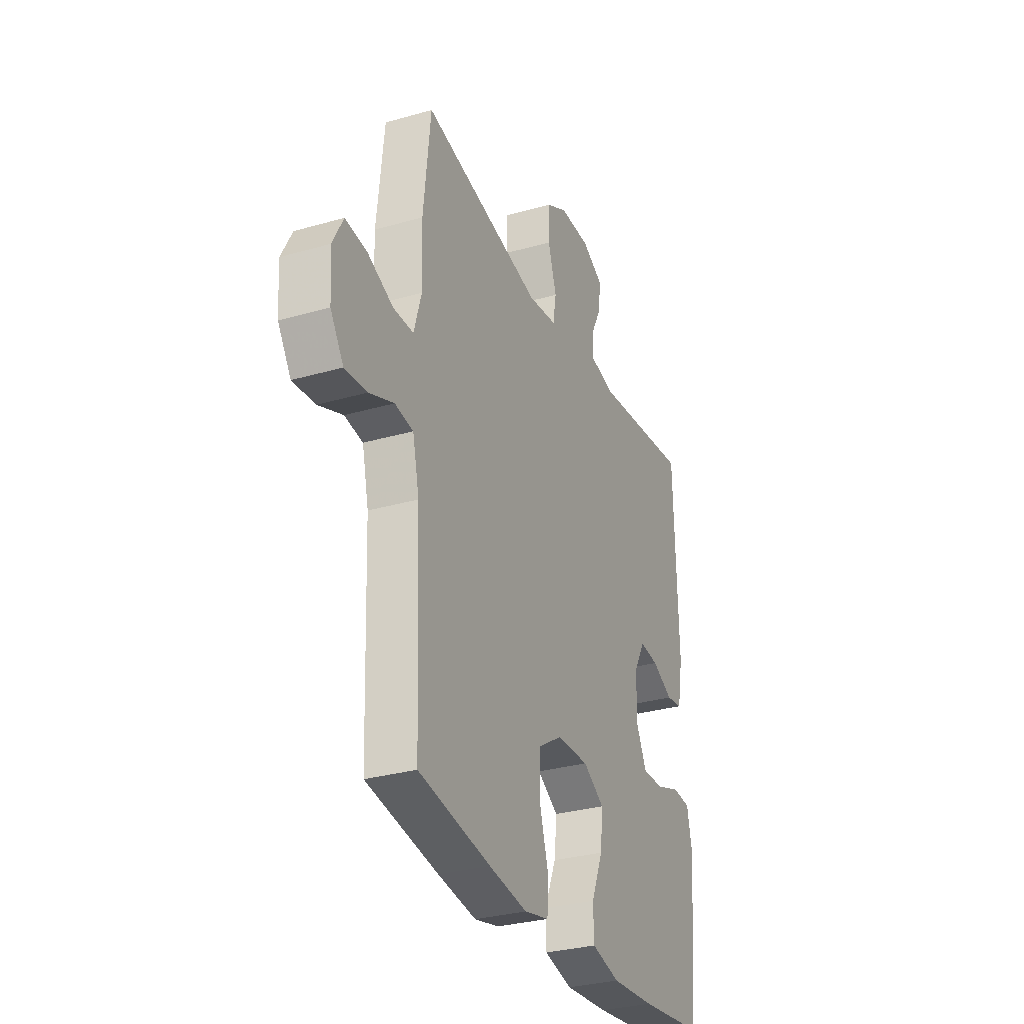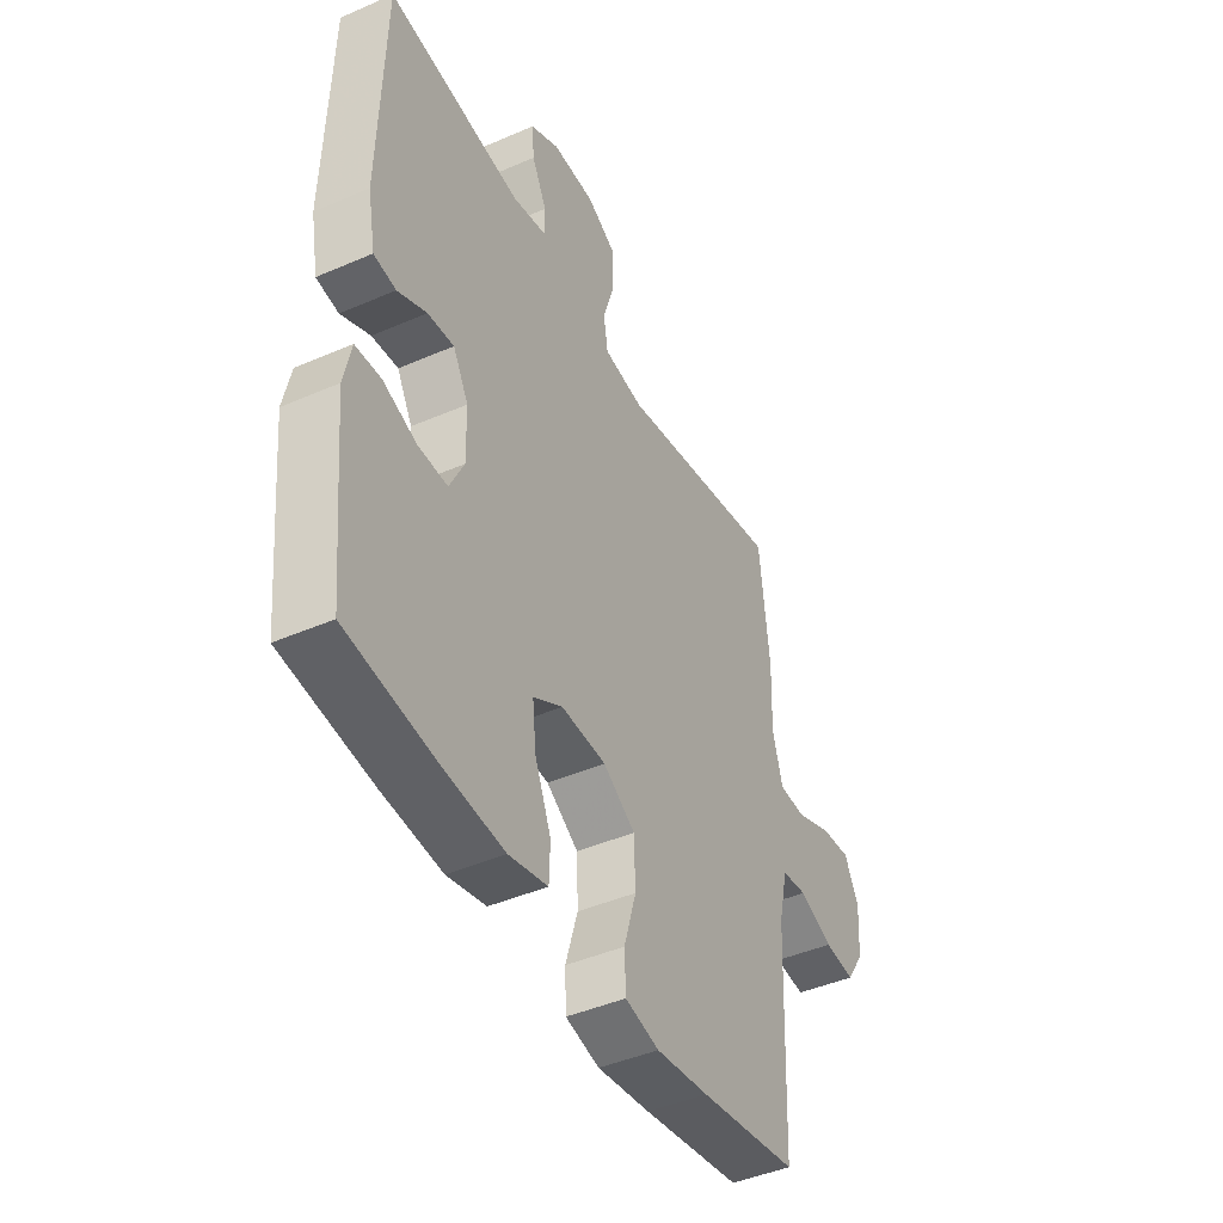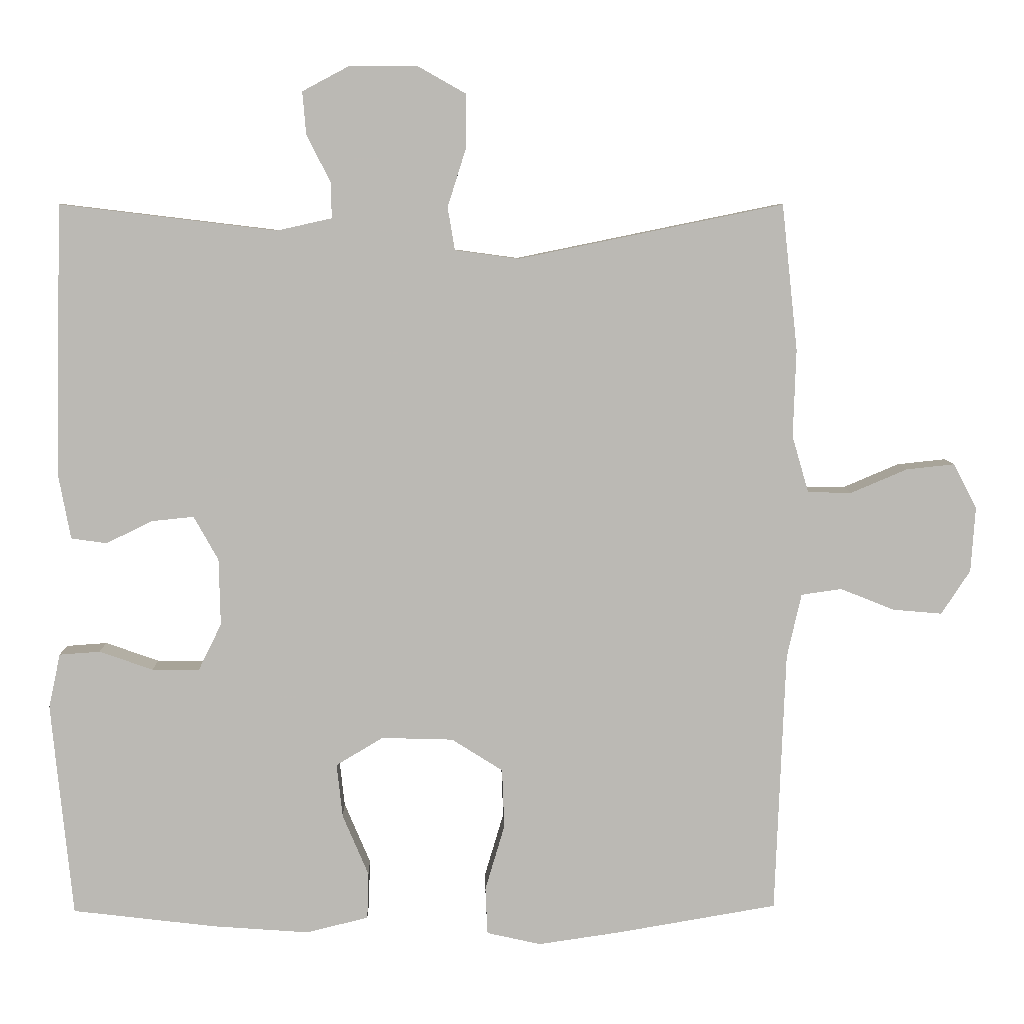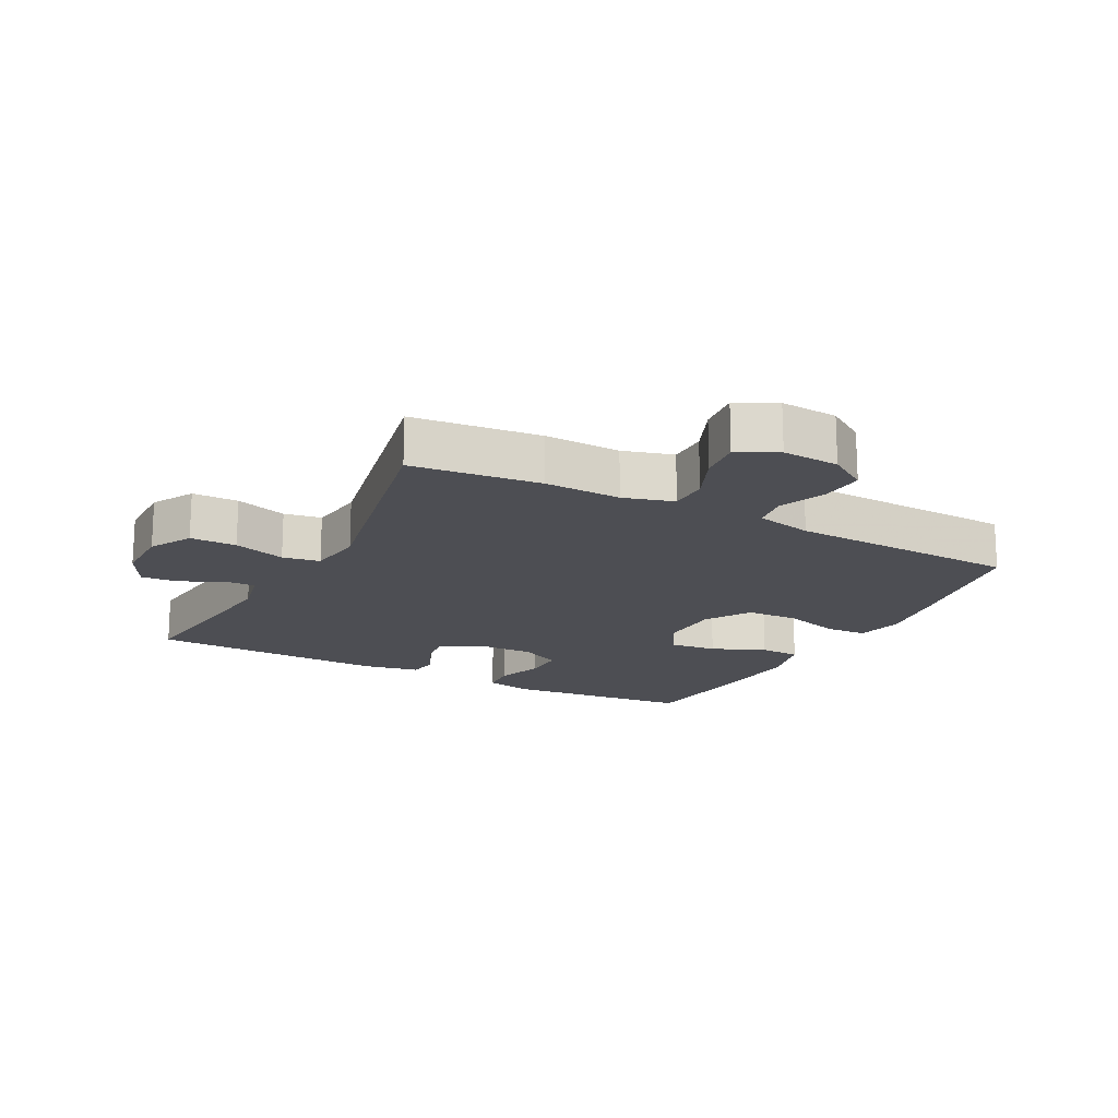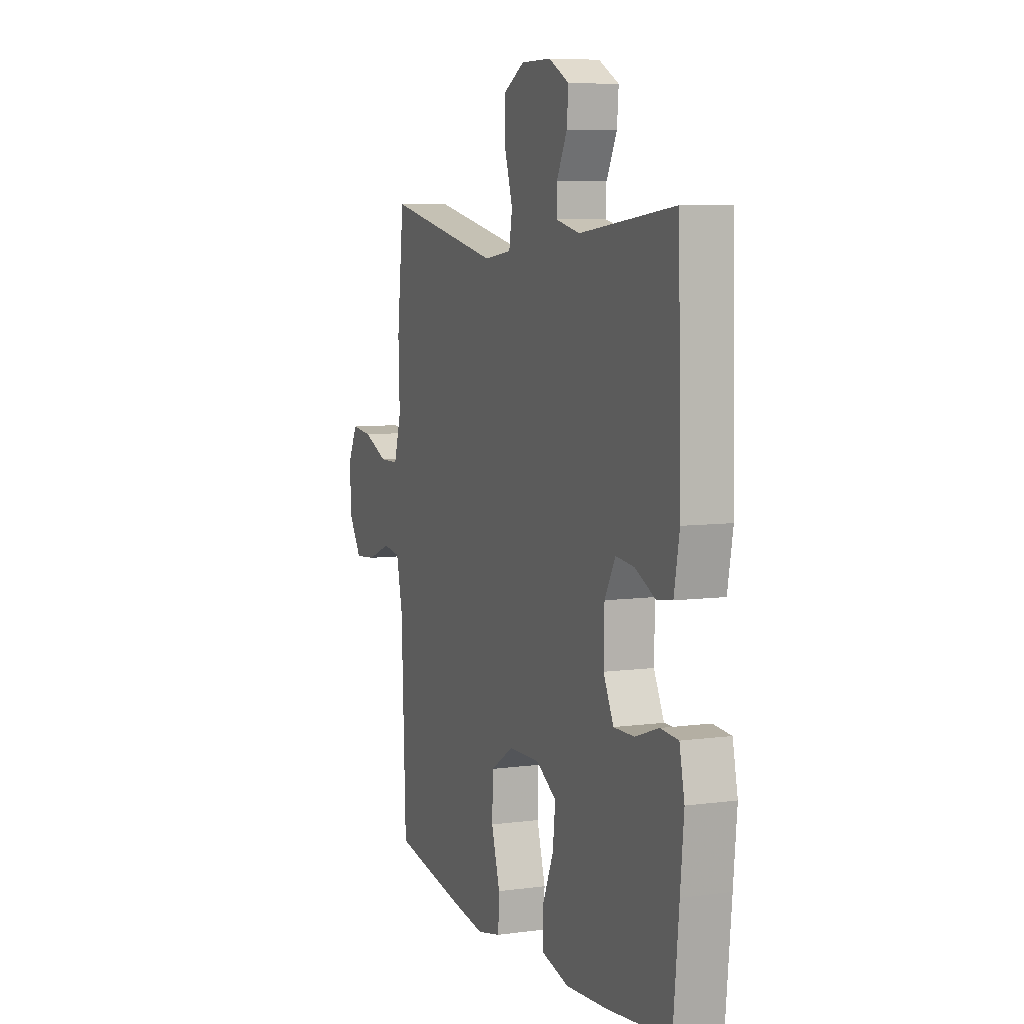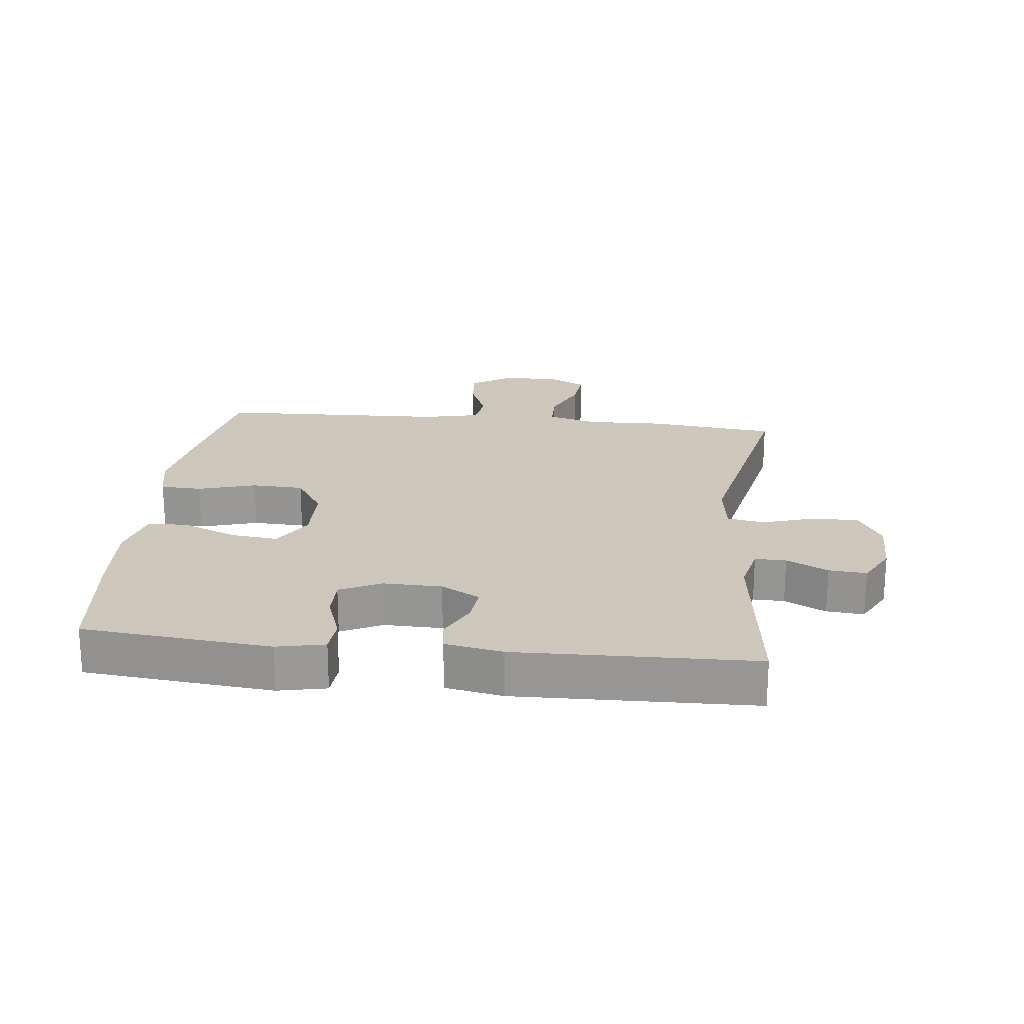
<metadata>
{"format":"obj","ext":"obj","renderer":"f3d","projection":"perspective","resolution":1024,"background":"white","views":[{"elev":-30.8,"azim":112.5,"up":"+Z"},{"elev":-44.2,"azim":-63.1,"up":"+Z"},{"elev":7.0,"azim":-1.5,"up":"+Z"},{"elev":-17.4,"azim":62.3,"up":"+Y"},{"elev":7.2,"azim":-111.2,"up":"+Z"},{"elev":21.3,"azim":-83.7,"up":"+Y"}]}
</metadata>
<code>
v 0.5 0.07 0.5
v 0.522 0.07 0.298
v 0.518 0.07 0.177
v 0.541 0.07 0.098
v 0.602 0.07 0.097
v 0.68 0.07 0.13
v 0.747 0.07 0.137
v 0.779 0.07 0.075
v 0.773 0.07 -0.015
v 0.733 0.07 -0.076
v 0.665 0.07 -0.07
v 0.59 0.07 -0.04
v 0.534 0.07 -0.048
v 0.514 0.07 -0.137
v 0.5 0.07 -0.5
v 0.281 0.07 -0.537
v 0.164 0.07 -0.554
v 0.089 0.07 -0.537
v 0.086 0.07 -0.472
v 0.113 0.07 -0.381
v 0.11 0.07 -0.299
v 0.039 0.07 -0.254
v -0.06 0.07 -0.251
v -0.125 0.07 -0.29
v -0.117 0.07 -0.364
v -0.081 0.07 -0.449
v -0.083 0.07 -0.513
v -0.169 0.07 -0.534
v -0.302 0.07 -0.524
v -0.5 0.07 -0.5
v -0.518 0.07 -0.319
v -0.529 0.07 -0.204
v -0.513 0.07 -0.129
v -0.457 0.07 -0.125
v -0.383 0.07 -0.151
v -0.318 0.07 -0.152
v -0.286 0.07 -0.087
v -0.288 0.07 0.005
v -0.322 0.07 0.066
v -0.38 0.07 0.06
v -0.444 0.07 0.029
v -0.493 0.07 0.036
v -0.51 0.07 0.127
v -0.5 0.07 0.5
v -0.201 0.07 0.464
v -0.125 0.07 0.481
v -0.126 0.07 0.53
v -0.159 0.07 0.595
v -0.164 0.07 0.654
v -0.1 0.07 0.688
v -0.005 0.07 0.688
v 0.061 0.07 0.651
v 0.061 0.07 0.578
v 0.035 0.07 0.496
v 0.045 0.07 0.437
v 0.133 0.07 0.425
v 0.5 0 0.5
v 0.522 0 0.298
v 0.518 0 0.177
v 0.541 0 0.098
v 0.602 0 0.097
v 0.68 0 0.13
v 0.747 0 0.137
v 0.779 0 0.075
v 0.773 0 -0.015
v 0.733 0 -0.076
v 0.665 0 -0.07
v 0.59 0 -0.04
v 0.534 0 -0.048
v 0.514 0 -0.137
v 0.5 0 -0.5
v 0.281 0 -0.537
v 0.164 0 -0.554
v 0.089 0 -0.537
v 0.086 0 -0.472
v 0.113 0 -0.381
v 0.11 0 -0.299
v 0.039 0 -0.254
v -0.06 0 -0.251
v -0.125 0 -0.29
v -0.117 0 -0.364
v -0.081 0 -0.449
v -0.083 0 -0.513
v -0.169 0 -0.534
v -0.302 0 -0.524
v -0.5 0 -0.5
v -0.518 0 -0.319
v -0.529 0 -0.204
v -0.513 0 -0.129
v -0.457 0 -0.125
v -0.383 0 -0.151
v -0.318 0 -0.152
v -0.286 0 -0.087
v -0.288 0 0.005
v -0.322 0 0.066
v -0.38 0 0.06
v -0.444 0 0.029
v -0.493 0 0.036
v -0.51 0 0.127
v -0.5 0 0.5
v -0.201 0 0.464
v -0.125 0 0.481
v -0.126 0 0.53
v -0.159 0 0.595
v -0.164 0 0.654
v -0.1 0 0.688
v -0.005 0 0.688
v 0.061 0 0.651
v 0.061 0 0.578
v 0.035 0 0.496
v 0.045 0 0.437
v 0.133 0 0.425
f 52 53 54
f 51 52 54
f 50 51 54
f 49 50 54
f 48 49 54
f 47 48 54
f 46 47 54 55
f 45 46 55
f 43 44 45
f 42 43 45
f 41 42 45
f 40 41 45
f 45 55 56
f 40 45 56
f 39 40 56
f 33 34 35
f 32 33 35
f 31 32 35
f 30 31 35
f 29 30 35
f 28 29 35
f 27 28 35
f 26 27 35
f 25 26 35
f 24 25 35 36
f 23 24 36 37
f 18 19 20
f 17 18 20
f 16 17 20
f 15 16 20
f 14 15 20
f 13 14 20 21
f 10 11 12
f 9 10 12
f 8 9 12
f 7 8 12
f 6 7 12
f 5 6 12
f 4 5 12 13
f 13 21 22
f 4 13 22
f 3 4 22
f 3 22 23
f 2 3 23
f 1 2 23
f 56 1 23
f 39 56 23
f 38 39 23
f 23 37 38
f 110 109 108
f 110 108 107
f 110 107 106
f 110 106 105
f 110 105 104
f 110 104 103
f 111 110 103 102
f 111 102 101
f 101 100 99
f 101 99 98
f 101 98 97
f 101 97 96
f 112 111 101
f 112 101 96
f 112 96 95
f 91 90 89
f 91 89 88
f 91 88 87
f 91 87 86
f 91 86 85
f 91 85 84
f 91 84 83
f 91 83 82
f 91 82 81
f 92 91 81 80
f 93 92 80 79
f 76 75 74
f 76 74 73
f 76 73 72
f 76 72 71
f 76 71 70
f 77 76 70 69
f 68 67 66
f 68 66 65
f 68 65 64
f 68 64 63
f 68 63 62
f 68 62 61
f 69 68 61 60
f 78 77 69
f 78 69 60
f 78 60 59
f 79 78 59
f 79 59 58
f 79 58 57
f 79 57 112
f 79 112 95
f 79 95 94
f 94 93 79
f 1 57 58 2
f 2 58 59 3
f 3 59 60 4
f 4 60 61 5
f 5 61 62 6
f 6 62 63 7
f 7 63 64 8
f 8 64 65 9
f 9 65 66 10
f 10 66 67 11
f 11 67 68 12
f 12 68 69 13
f 13 69 70 14
f 14 70 71 15
f 15 71 72 16
f 16 72 73 17
f 17 73 74 18
f 18 74 75 19
f 19 75 76 20
f 20 76 77 21
f 21 77 78 22
f 22 78 79 23
f 23 79 80 24
f 24 80 81 25
f 25 81 82 26
f 26 82 83 27
f 27 83 84 28
f 28 84 85 29
f 29 85 86 30
f 30 86 87 31
f 31 87 88 32
f 32 88 89 33
f 33 89 90 34
f 34 90 91 35
f 35 91 92 36
f 36 92 93 37
f 37 93 94 38
f 38 94 95 39
f 39 95 96 40
f 40 96 97 41
f 41 97 98 42
f 42 98 99 43
f 43 99 100 44
f 44 100 101 45
f 45 101 102 46
f 46 102 103 47
f 47 103 104 48
f 48 104 105 49
f 49 105 106 50
f 50 106 107 51
f 51 107 108 52
f 52 108 109 53
f 53 109 110 54
f 54 110 111 55
f 55 111 112 56
f 56 112 57 1

</code>
